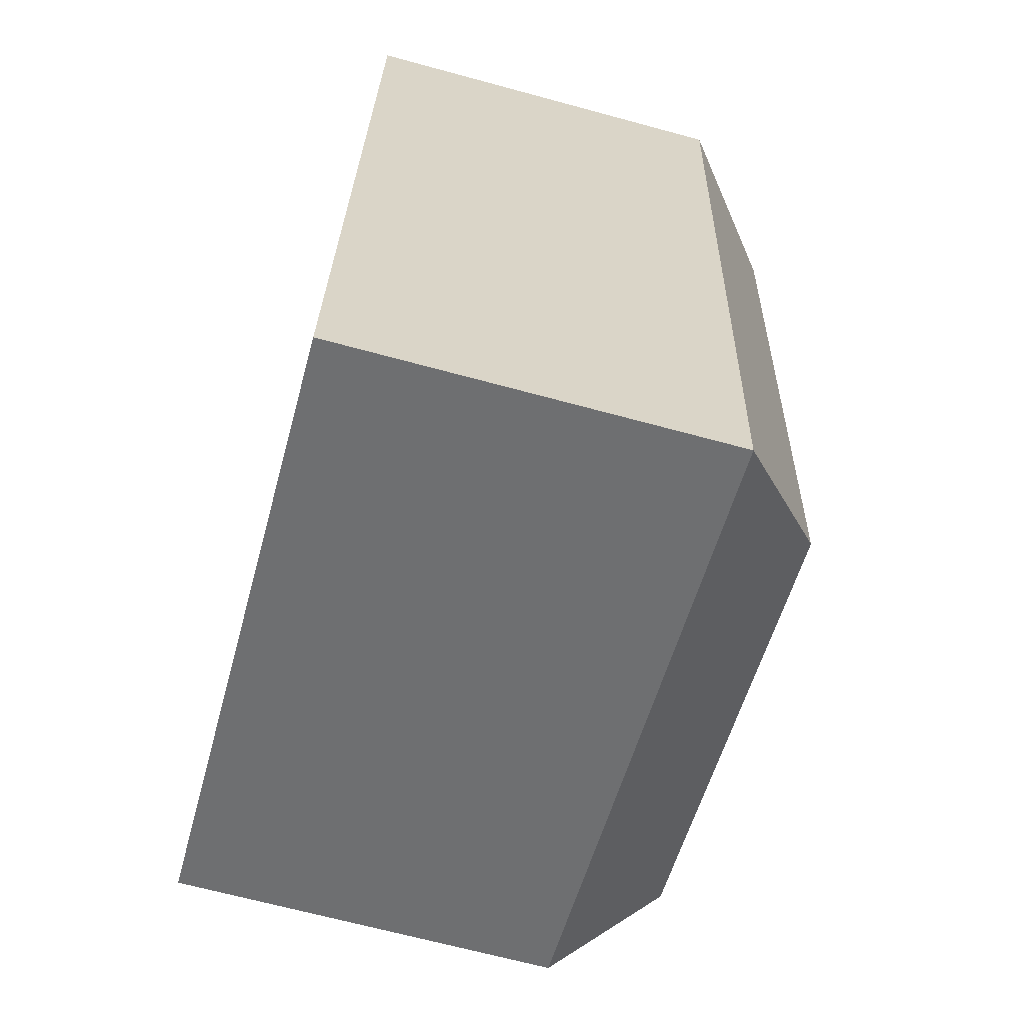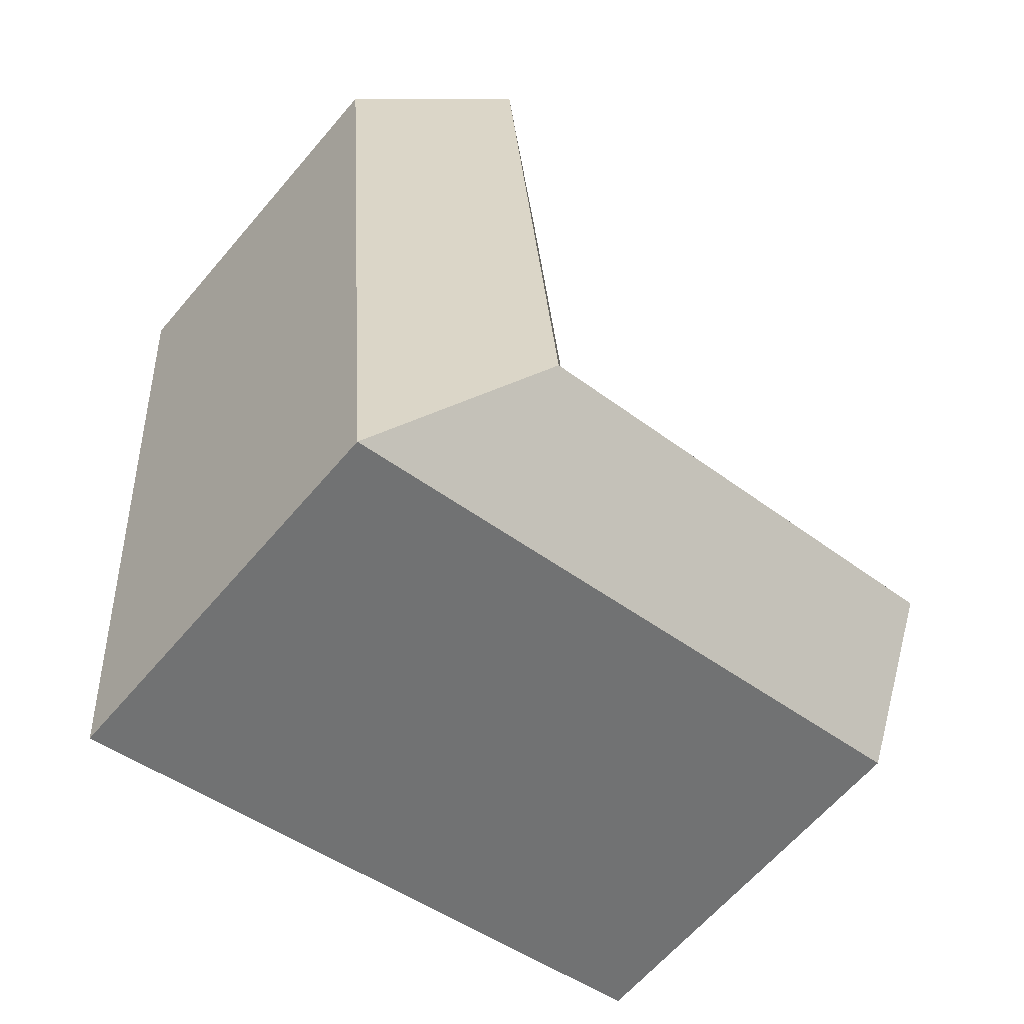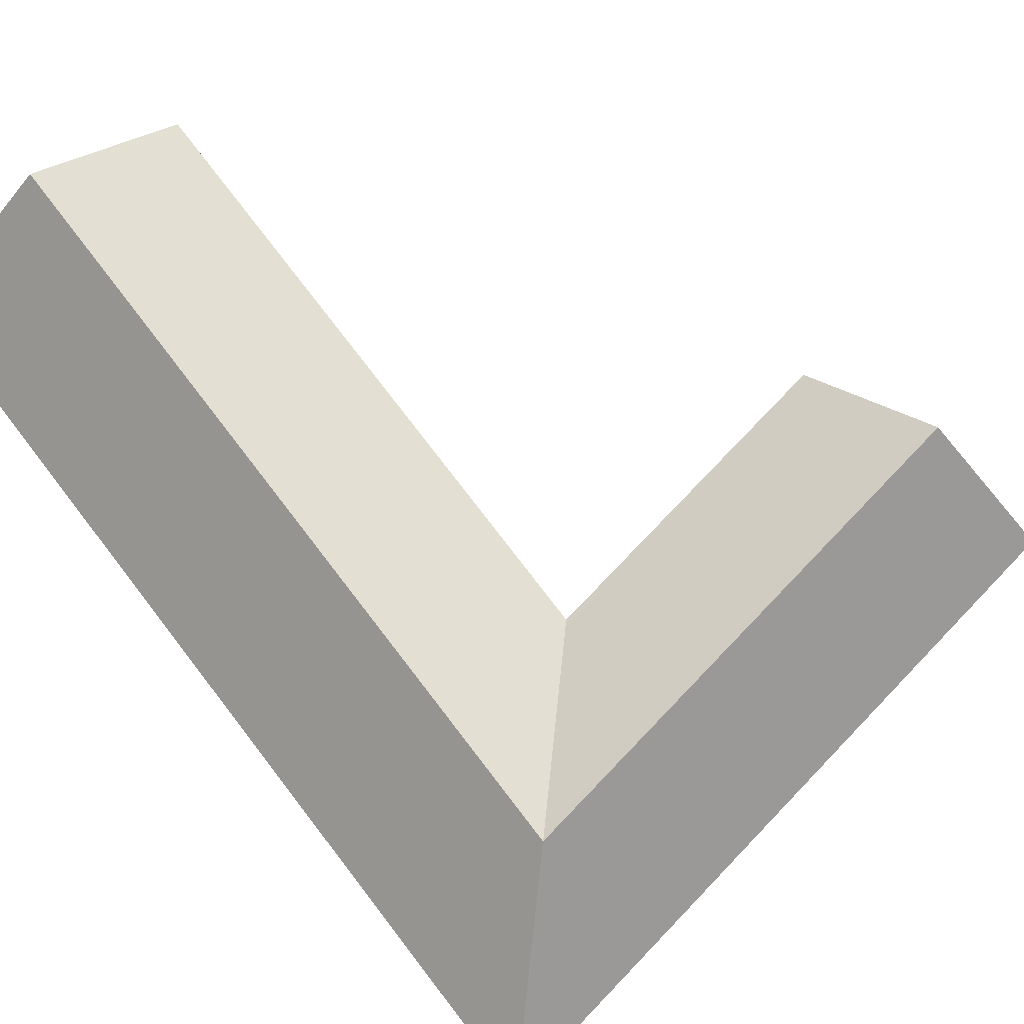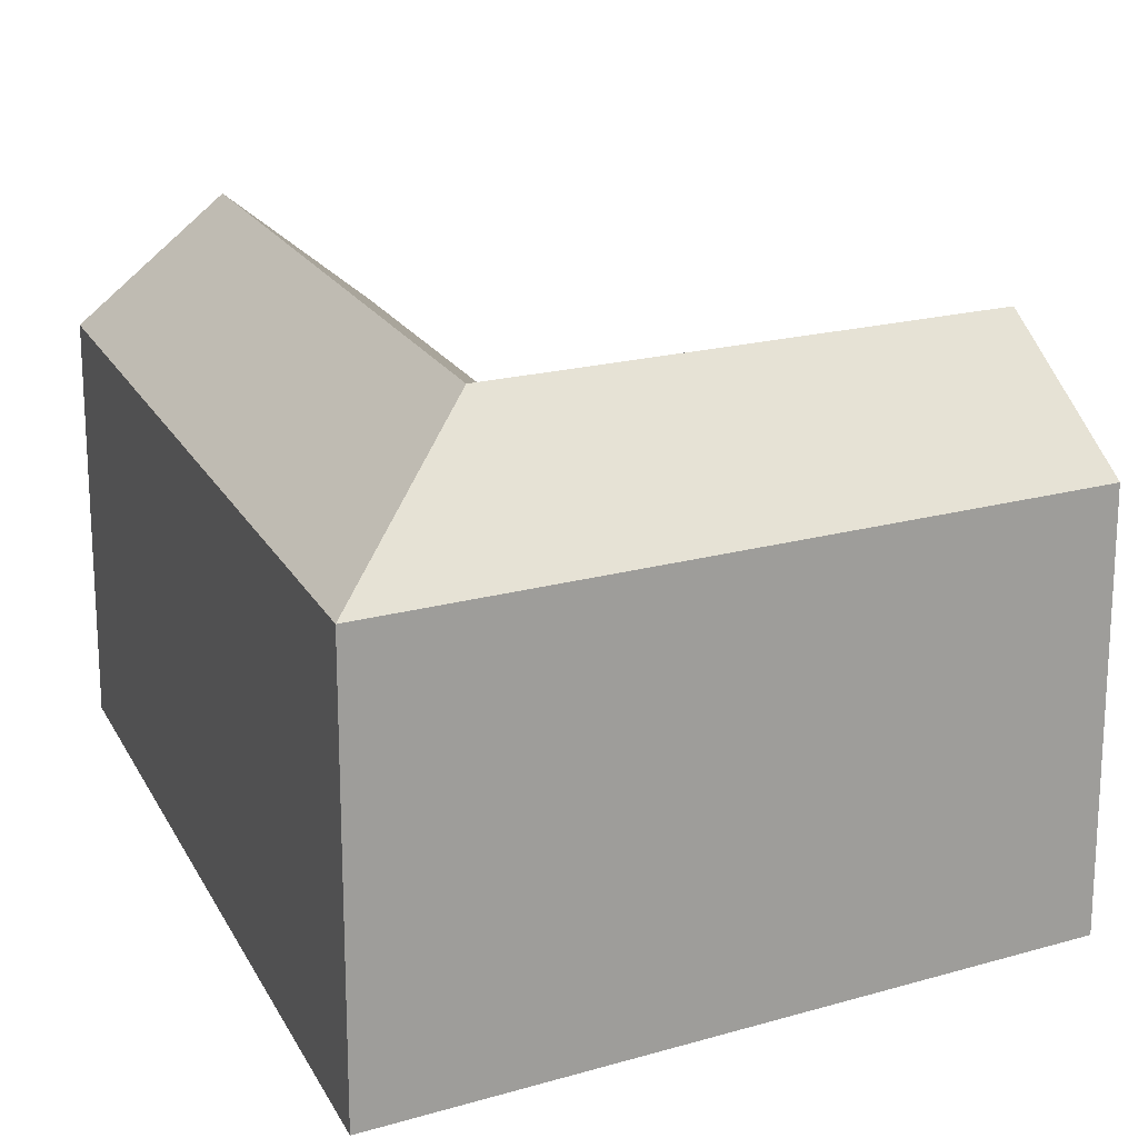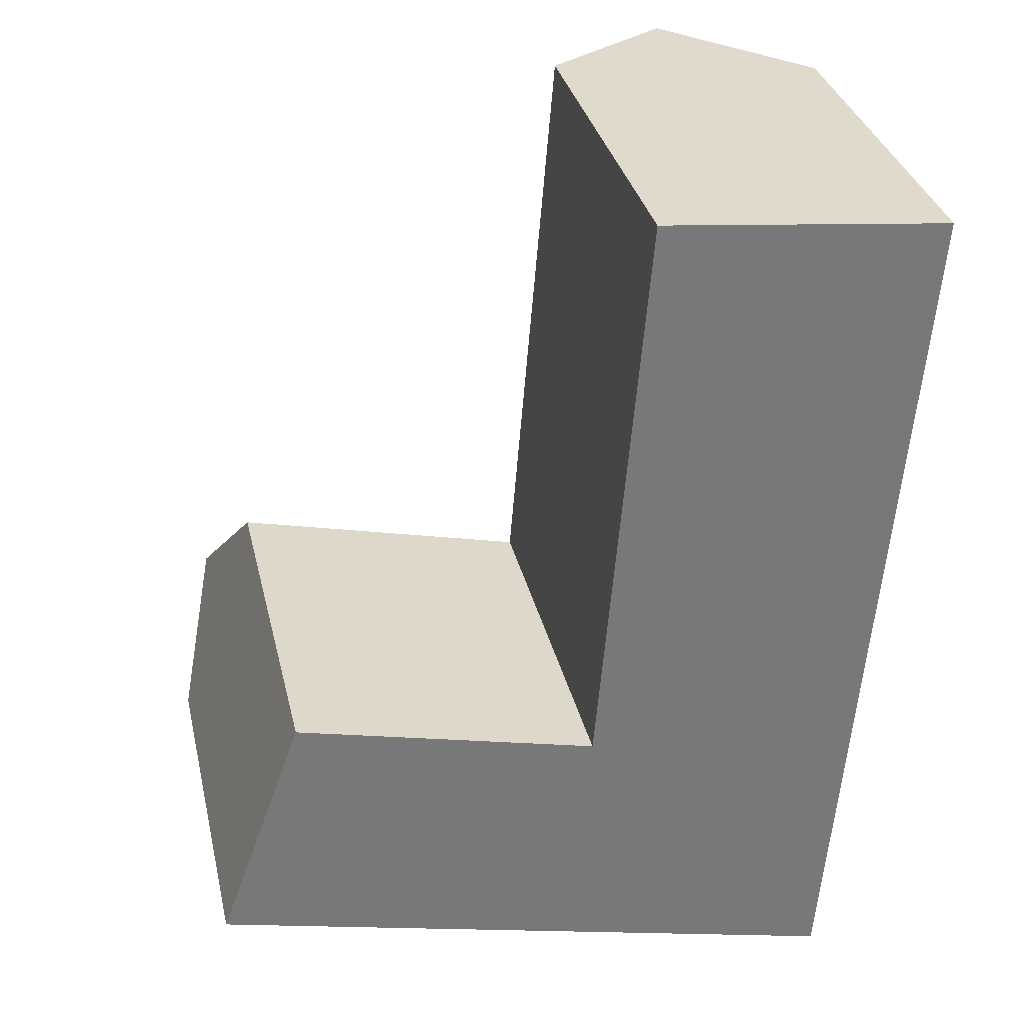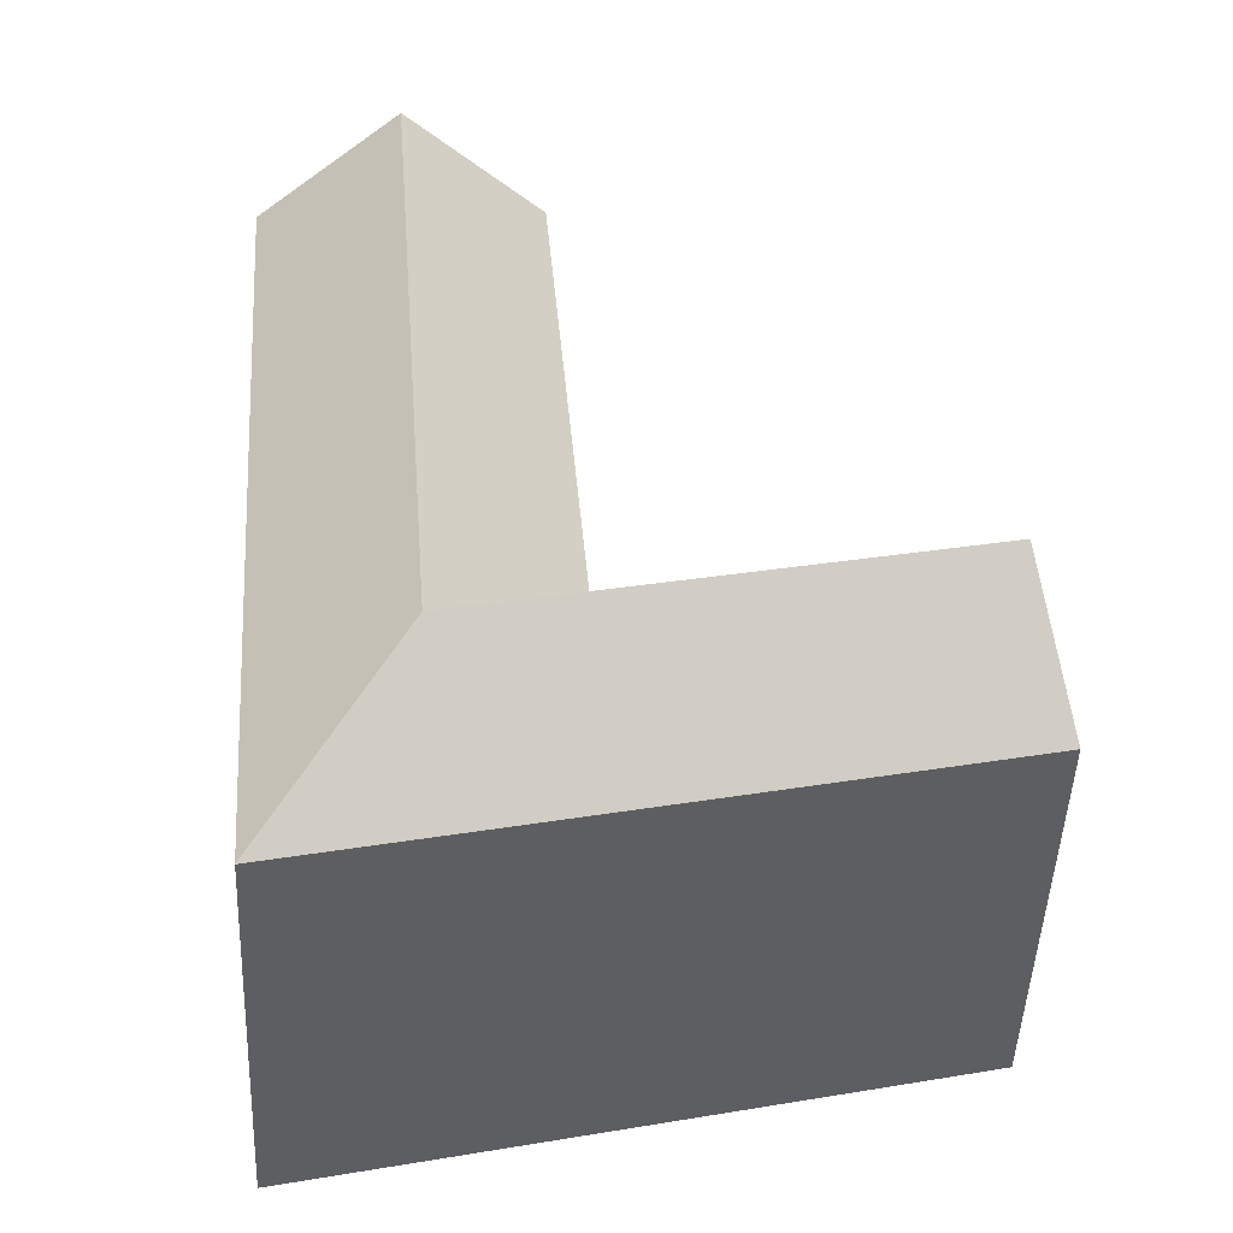
<metadata>
{"format":"obj","ext":"obj","renderer":"f3d","projection":"perspective","resolution":1024,"background":"white","views":[{"elev":-67.7,"azim":74.8,"up":"+Z"},{"elev":-63.6,"azim":139.6,"up":"+Z"},{"elev":78.2,"azim":147.1,"up":"+Y"},{"elev":18.9,"azim":164.4,"up":"+Y"},{"elev":32.9,"azim":-12.7,"up":"+Z"},{"elev":-49.1,"azim":177.5,"up":"+Z"}]}
</metadata>
<code>
v  15.39 15.37 6.615
v  20.54 19.93 0.2849
v  14.98 19.93 1.594
v  14.56 15.37 -3.426
v  25.7 15.37 -6.044
v  26.52 15.37 3.996
v  20.96 19.93 5.305
v  22.92 19.93 29.2
v  17.3 15.37 29.74
v  28.55 15.37 28.65
v  0.000328 15.37 -0.0004862
v  1.689 19.93 4.72
v  3.377 15.37 9.44
v  14.56 2.098e-16 -3.426
v  26.52 -2.447e-16 3.997
v  15.39 -4.051e-16 6.615
v  25.7 3.701e-16 -6.044
v  28.55 -1.754e-15 28.65
v  17.3 -1.821e-15 29.74
v  3.376 -5.781e-16 9.441
v  0 0 0
g defaultobject
f 1 2 3
f 2 4 3
f 4 2 5
f 6 2 7
f 2 6 5
f 2 1 7
f 1 8 7
f 8 1 9
f 7 10 6
f 10 7 8
f 3 11 12
f 11 3 4
f 1 12 13
f 12 1 3
f 14 15 16
f 15 14 17
f 16 18 19
f 18 16 15
f 14 20 21
f 20 14 16
f 13 21 20
f 21 13 11
f 11 13 12
f 11 14 21
f 14 11 4
f 16 13 20
f 13 16 1
f 4 17 14
f 17 4 5
f 17 6 15
f 6 17 5
f 10 19 18
f 19 10 9
f 9 10 8
f 9 16 19
f 16 9 1
f 15 10 18
f 10 15 6

</code>
